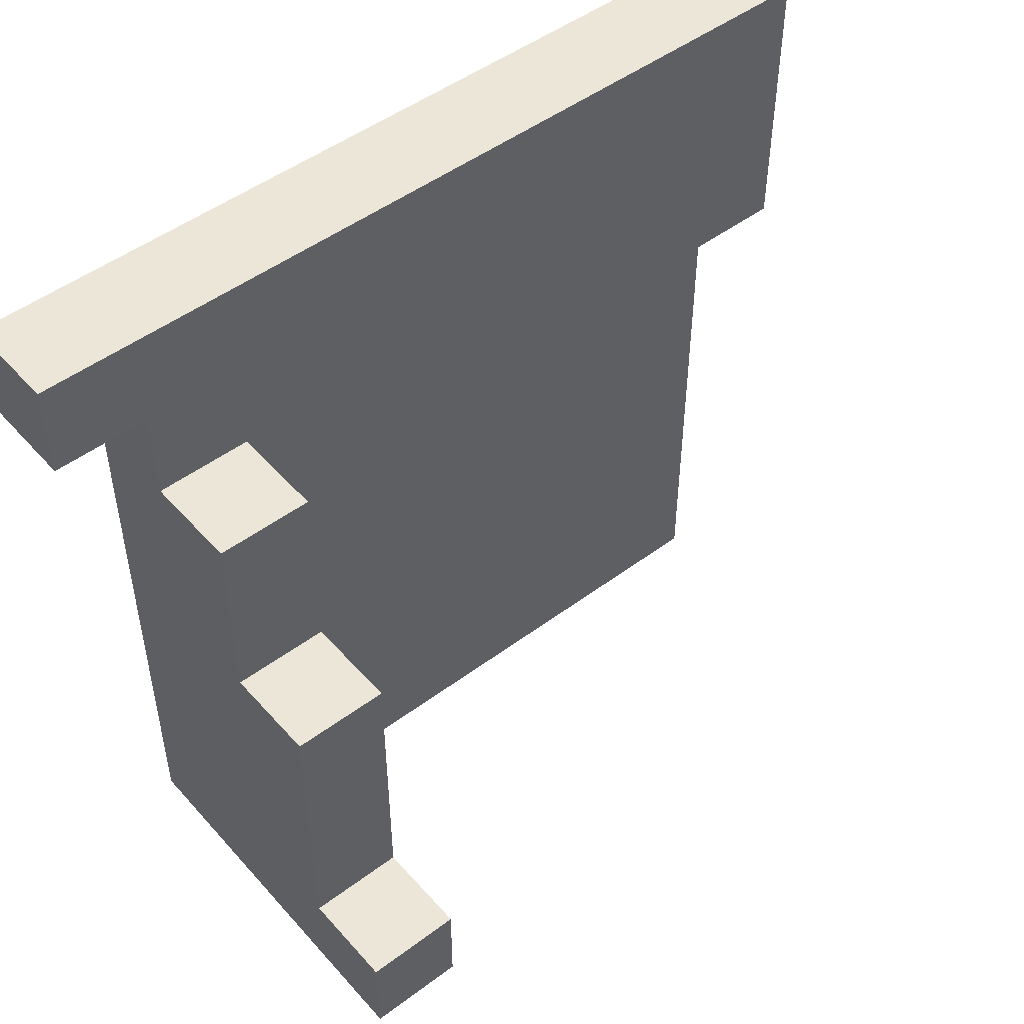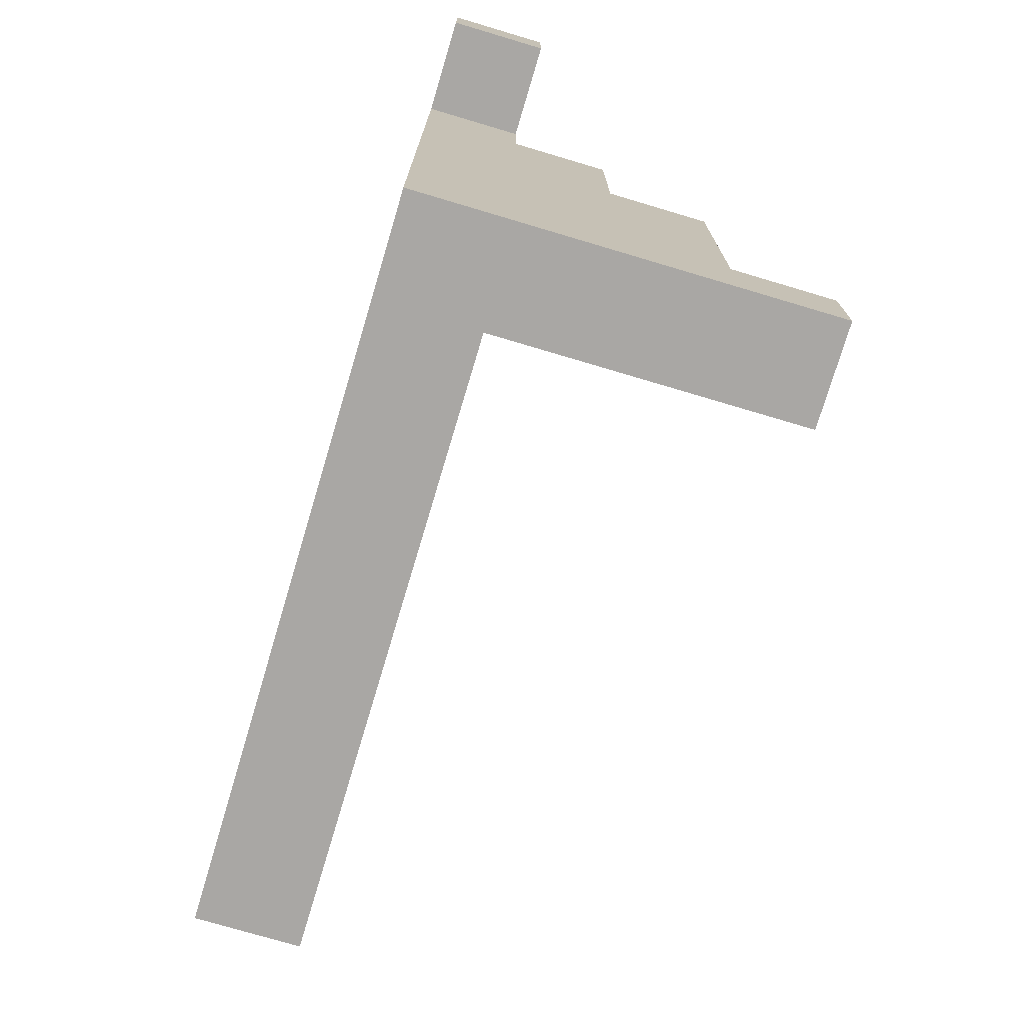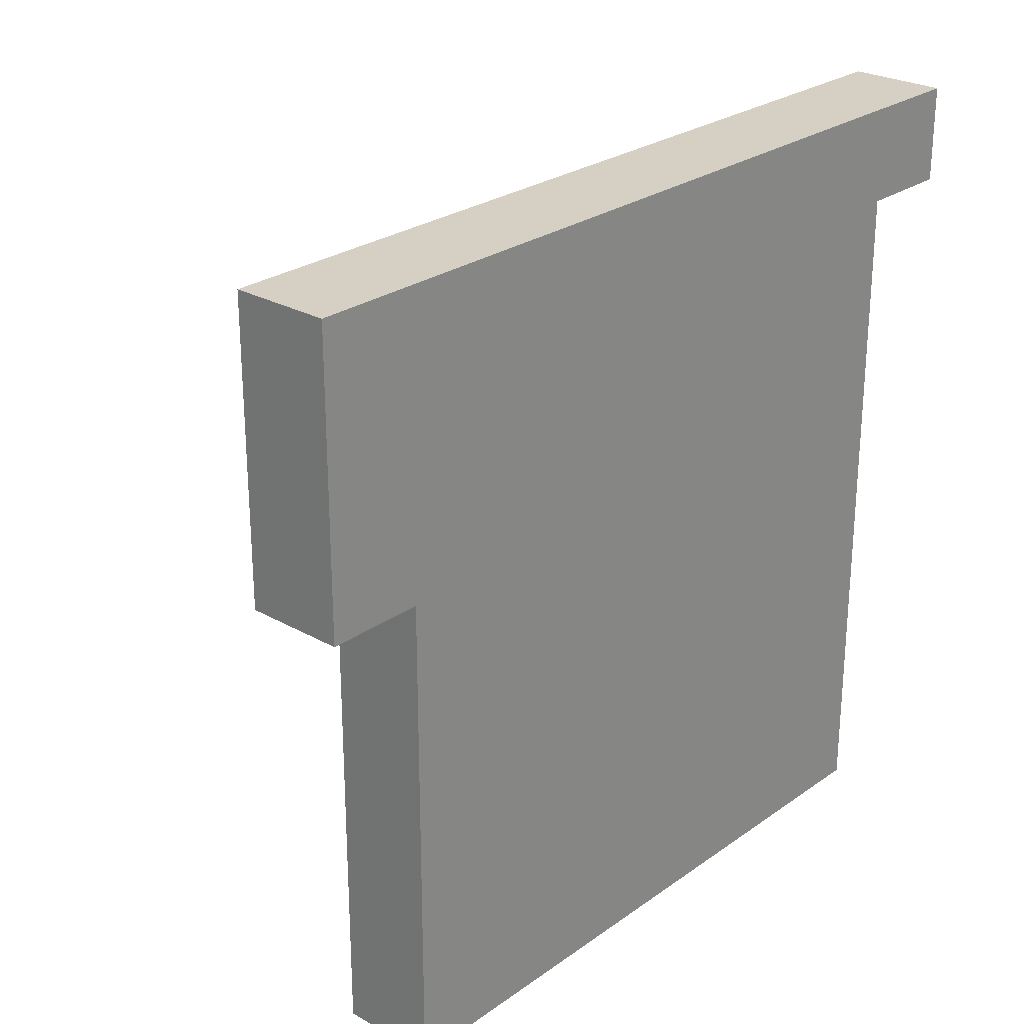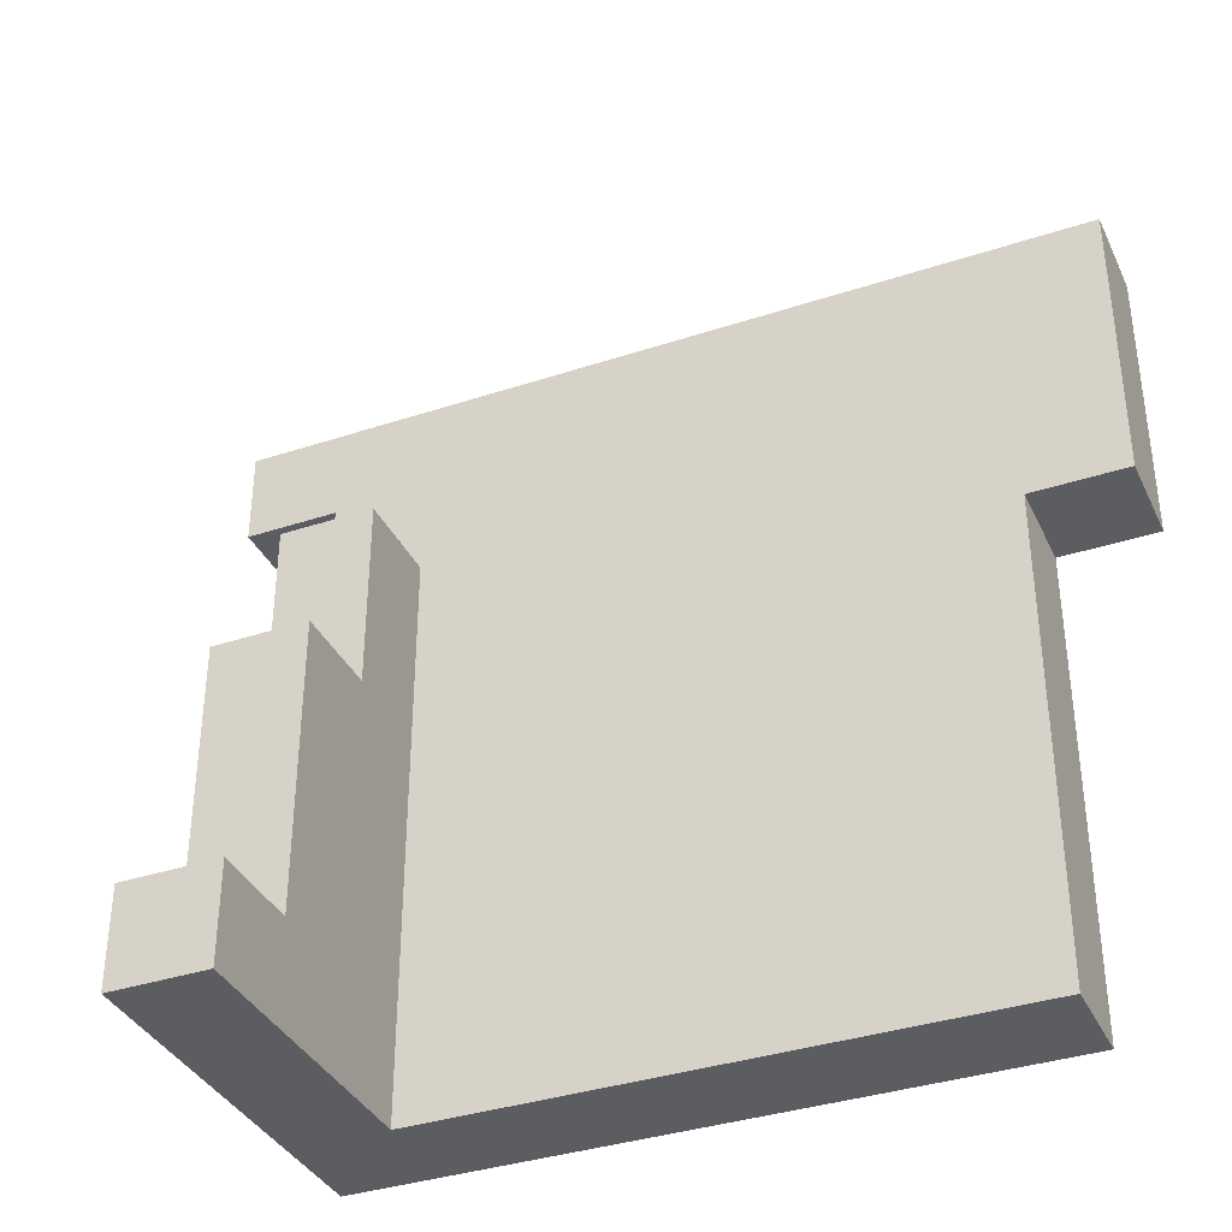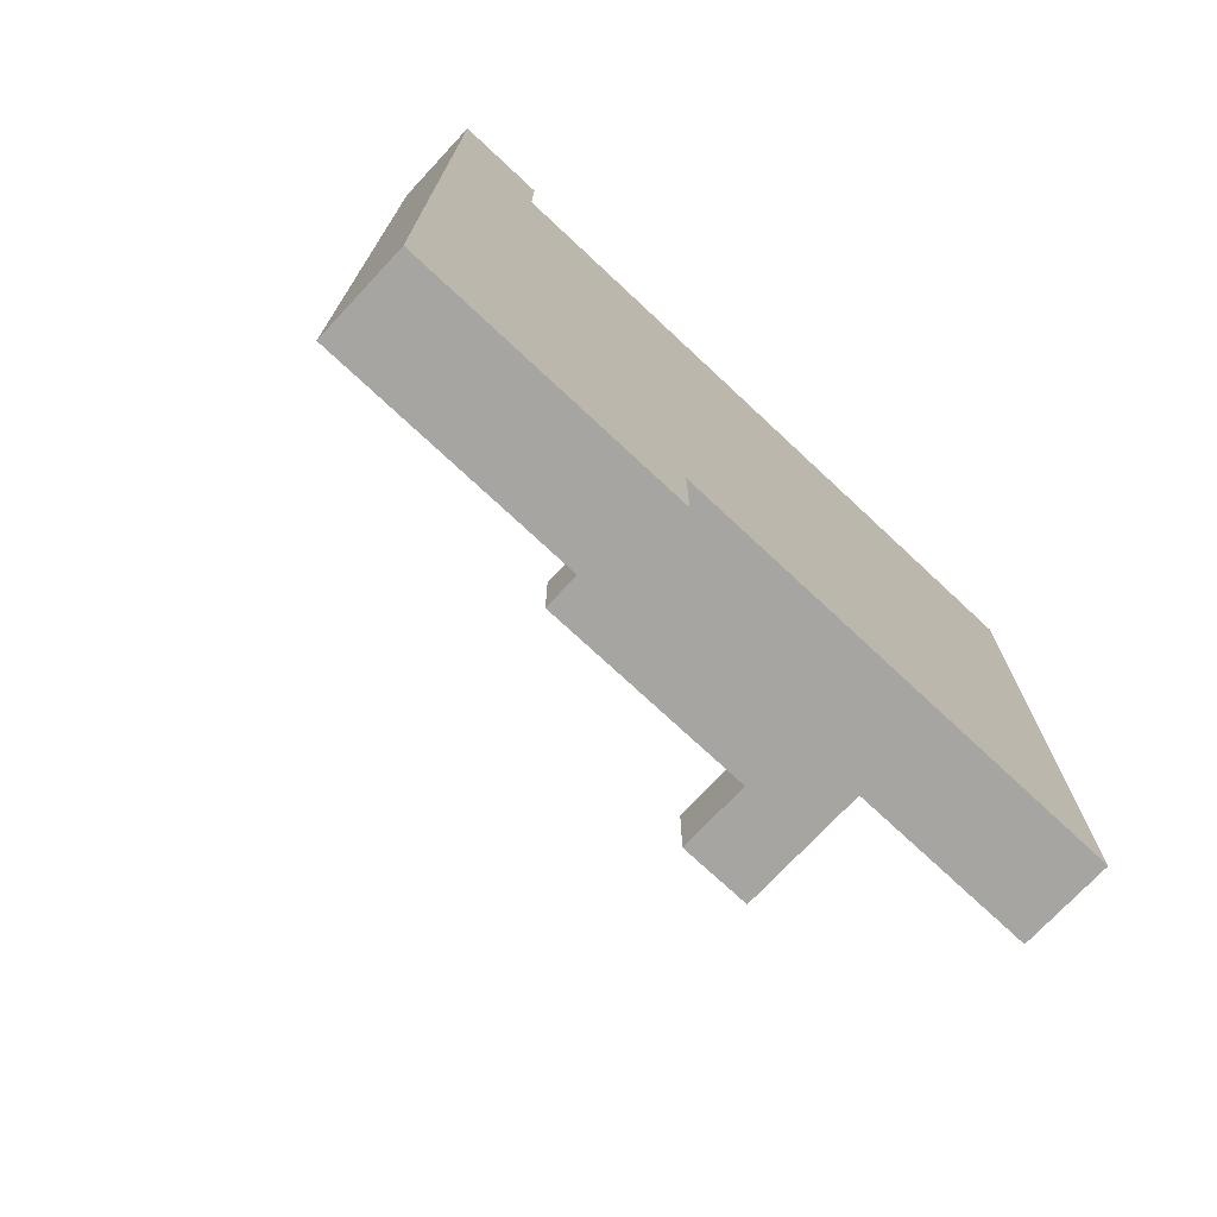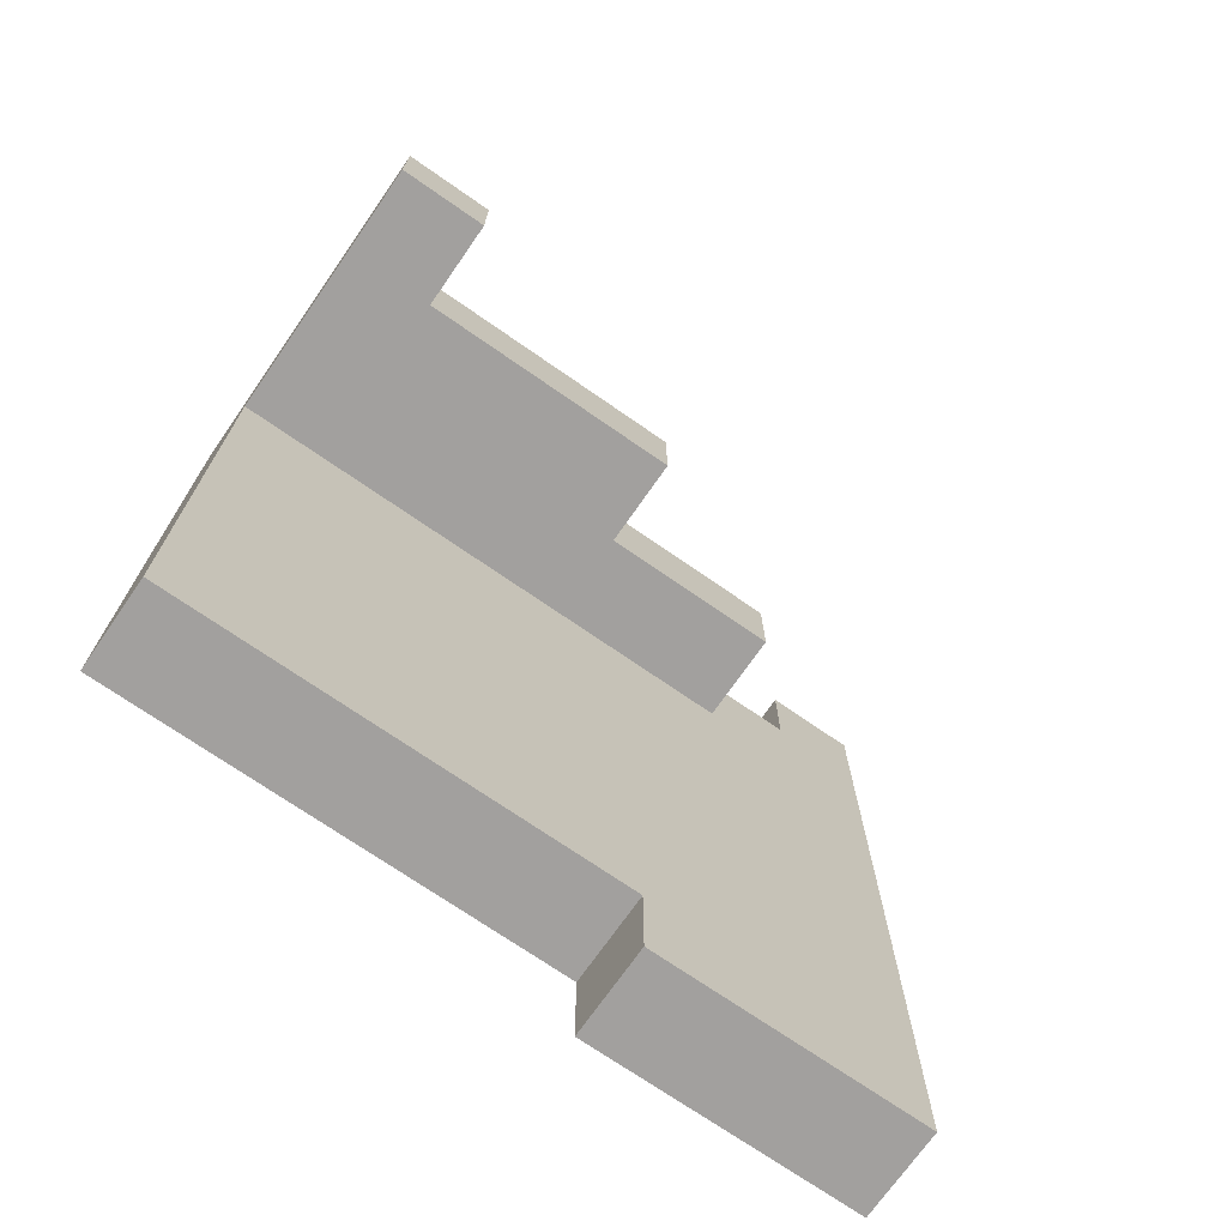
<metadata>
{"format":"obj","ext":"obj","renderer":"f3d","projection":"perspective","resolution":1024,"background":"white","views":[{"elev":49.3,"azim":-129.6,"up":"+Z"},{"elev":-74.8,"azim":163.4,"up":"+Z"},{"elev":26.0,"azim":41.9,"up":"+Z"},{"elev":-36.6,"azim":-66.8,"up":"+Z"},{"elev":-73.6,"azim":46.9,"up":"+Y"},{"elev":-71.9,"azim":-124.8,"up":"+Y"}]}
</metadata>
<code>
o
v 0.6 1.2 0.2
v 0.6 1.2 0.1
v 0.6 1.3 0.2
v 0.6 1.3 0.1
v 0.7 1.2 0.5
v 0.7 1.2 0.3
v 0.7 1.2 0.2
v 0.7 1.3 0.5
v 0.7 1.3 0.3
v 0.7 1.3 0.2
v 0.8 1.2 0.7
v 0.8 1.2 0.5
v 0.8 1.3 0.7
v 0.8 1.3 0.5
v 0.9 0.5 0.9
v 0.9 0.5 0.6
v 0.9 0.6 0.6
v 0.9 0.6 0.3
v 0.9 0.6 0.2
v 0.9 0.6 0.1
v 0.9 0.9 0.7
v 0.9 0.9 0.6
v 0.9 0.9 0.2
v 0.9 0.9 0.1
v 0.9 1 0.7
v 0.9 1 0.3
v 0.9 1.1 0.9
v 0.9 1.1 0.8
v 0.9 1.1 0.6
v 0.9 1.2 0.7
v 0.9 1.2 0.6
v 0.9 1.2 0.3
v 0.9 1.2 0.1
v 0.9 1.3 0.9
v 0.9 1.3 0.8
v 0.9 1.3 0.7
v 0.9 1.4 0.9
v 0.9 1.4 0.8
v 1 0.5 0.9
v 1 0.5 0.6
v 1 0.6 0.6
v 1 0.6 0.3
v 1 0.6 0.2
v 1 0.6 0.1
v 1 0.9 0.7
v 1 0.9 0.6
v 1 0.9 0.2
v 1 0.9 0.1
v 1 1 0.7
v 1 1 0.3
v 1 1.1 0.9
v 1 1.1 0.8
v 1 1.1 0.6
v 1 1.2 0.6
v 1 1.2 0.3
v 1 1.3 0.9
v 1 1.3 0.8
v 1 1.3 0.3
v 1 1.3 0.1
v 1 1.4 0.9
v 1 1.4 0.8
v 0.9 0.5 0.9
v 0.9 1.1 0.9
v 0.9 1.3 0.9
v 0.9 1.4 0.9
v 1 0.5 0.9
v 1 1.1 0.9
v 1 1.3 0.9
v 1 1.4 0.9
v 0.8 1.2 0.7
v 0.8 1.3 0.7
v 0.9 1.2 0.7
v 0.9 1.3 0.7
v 0.7 1.2 0.5
v 0.7 1.3 0.5
v 0.8 1.2 0.5
v 0.8 1.3 0.5
v 0.6 1.2 0.2
v 0.6 1.3 0.2
v 0.7 1.2 0.2
v 0.7 1.3 0.2
v 0.9 1.3 0.8
v 0.9 1.4 0.8
v 1 1.3 0.8
v 1 1.4 0.8
v 0.9 0.5 0.6
v 0.9 0.6 0.6
v 1 0.5 0.6
v 1 0.6 0.6
v 0.6 1.2 0.1
v 0.6 1.3 0.1
v 0.9 0.6 0.1
v 0.9 0.9 0.1
v 0.9 1.2 0.1
v 1 0.6 0.1
v 1 0.9 0.1
v 1 1.3 0.1
v 0.9 0.5 0.9
v 1 0.5 0.9
v 0.9 0.5 0.6
v 1 0.5 0.6
v 0.9 0.6 0.6
v 1 0.6 0.6
v 0.9 0.6 0.3
v 1 0.6 0.3
v 0.9 0.6 0.2
v 1 0.6 0.2
v 0.9 0.6 0.1
v 1 0.6 0.1
v 0.8 1.2 0.7
v 0.9 1.2 0.7
v 0.9 1.2 0.6
v 0.7 1.2 0.5
v 0.8 1.2 0.5
v 0.7 1.2 0.3
v 0.9 1.2 0.3
v 0.6 1.2 0.2
v 0.7 1.2 0.2
v 0.6 1.2 0.1
v 0.9 1.2 0.1
v 0.9 1.3 0.8
v 1 1.3 0.8
v 0.8 1.3 0.7
v 0.9 1.3 0.7
v 0.7 1.3 0.5
v 0.8 1.3 0.5
v 0.7 1.3 0.3
v 1 1.3 0.3
v 0.6 1.3 0.2
v 0.7 1.3 0.2
v 0.6 1.3 0.1
v 1 1.3 0.1
v 0.9 1.4 0.9
v 1 1.4 0.9
v 0.9 1.4 0.8
v 1 1.4 0.8
f 3 2 1
f 4 2 3
f 8 6 5
f 9 7 6
f 9 6 8
f 10 7 9
f 13 12 11
f 14 12 13
f 17 16 15
f 21 17 15
f 22 18 17
f 22 17 21
f 23 20 19
f 23 19 18
f 24 20 23
f 25 21 15
f 25 22 21
f 26 18 22
f 26 22 25
f 26 24 23
f 26 23 18
f 27 25 15
f 27 26 25
f 28 26 27
f 29 26 28
f 30 29 28
f 31 26 29
f 31 29 30
f 32 24 26
f 32 26 31
f 33 24 32
f 34 28 27
f 35 30 28
f 35 28 34
f 36 30 35
f 37 35 34
f 38 35 37
f 39 40 41
f 39 41 45
f 41 42 46
f 45 41 46
f 43 44 47
f 42 43 47
f 47 44 48
f 39 45 49
f 45 46 49
f 46 42 50
f 49 46 50
f 47 48 50
f 42 47 50
f 39 49 51
f 49 50 51
f 51 50 52
f 52 50 53
f 52 53 54
f 53 50 54
f 50 48 55
f 54 50 55
f 51 52 56
f 52 54 57
f 56 52 57
f 54 55 57
f 55 48 58
f 57 55 58
f 58 48 59
f 56 57 60
f 60 57 61
f 66 63 62
f 67 64 63
f 67 63 66
f 68 65 64
f 68 64 67
f 69 65 68
f 72 71 70
f 73 71 72
f 76 75 74
f 77 75 76
f 80 79 78
f 81 79 80
f 82 83 84
f 84 83 85
f 86 87 88
f 88 87 89
f 90 91 94
f 92 93 95
f 93 94 96
f 95 93 96
f 94 91 97
f 96 94 97
f 100 99 98
f 101 99 100
f 104 103 102
f 105 103 104
f 106 105 104
f 107 105 106
f 108 107 106
f 109 107 108
f 112 111 110
f 114 112 110
f 115 114 113
f 116 112 114
f 116 114 115
f 118 116 115
f 119 118 117
f 120 116 118
f 120 118 119
f 121 122 124
f 123 124 126
f 125 126 127
f 124 122 128
f 127 126 128
f 126 124 128
f 127 128 130
f 129 130 131
f 130 128 132
f 131 130 132
f 133 134 135
f 135 134 136

</code>
